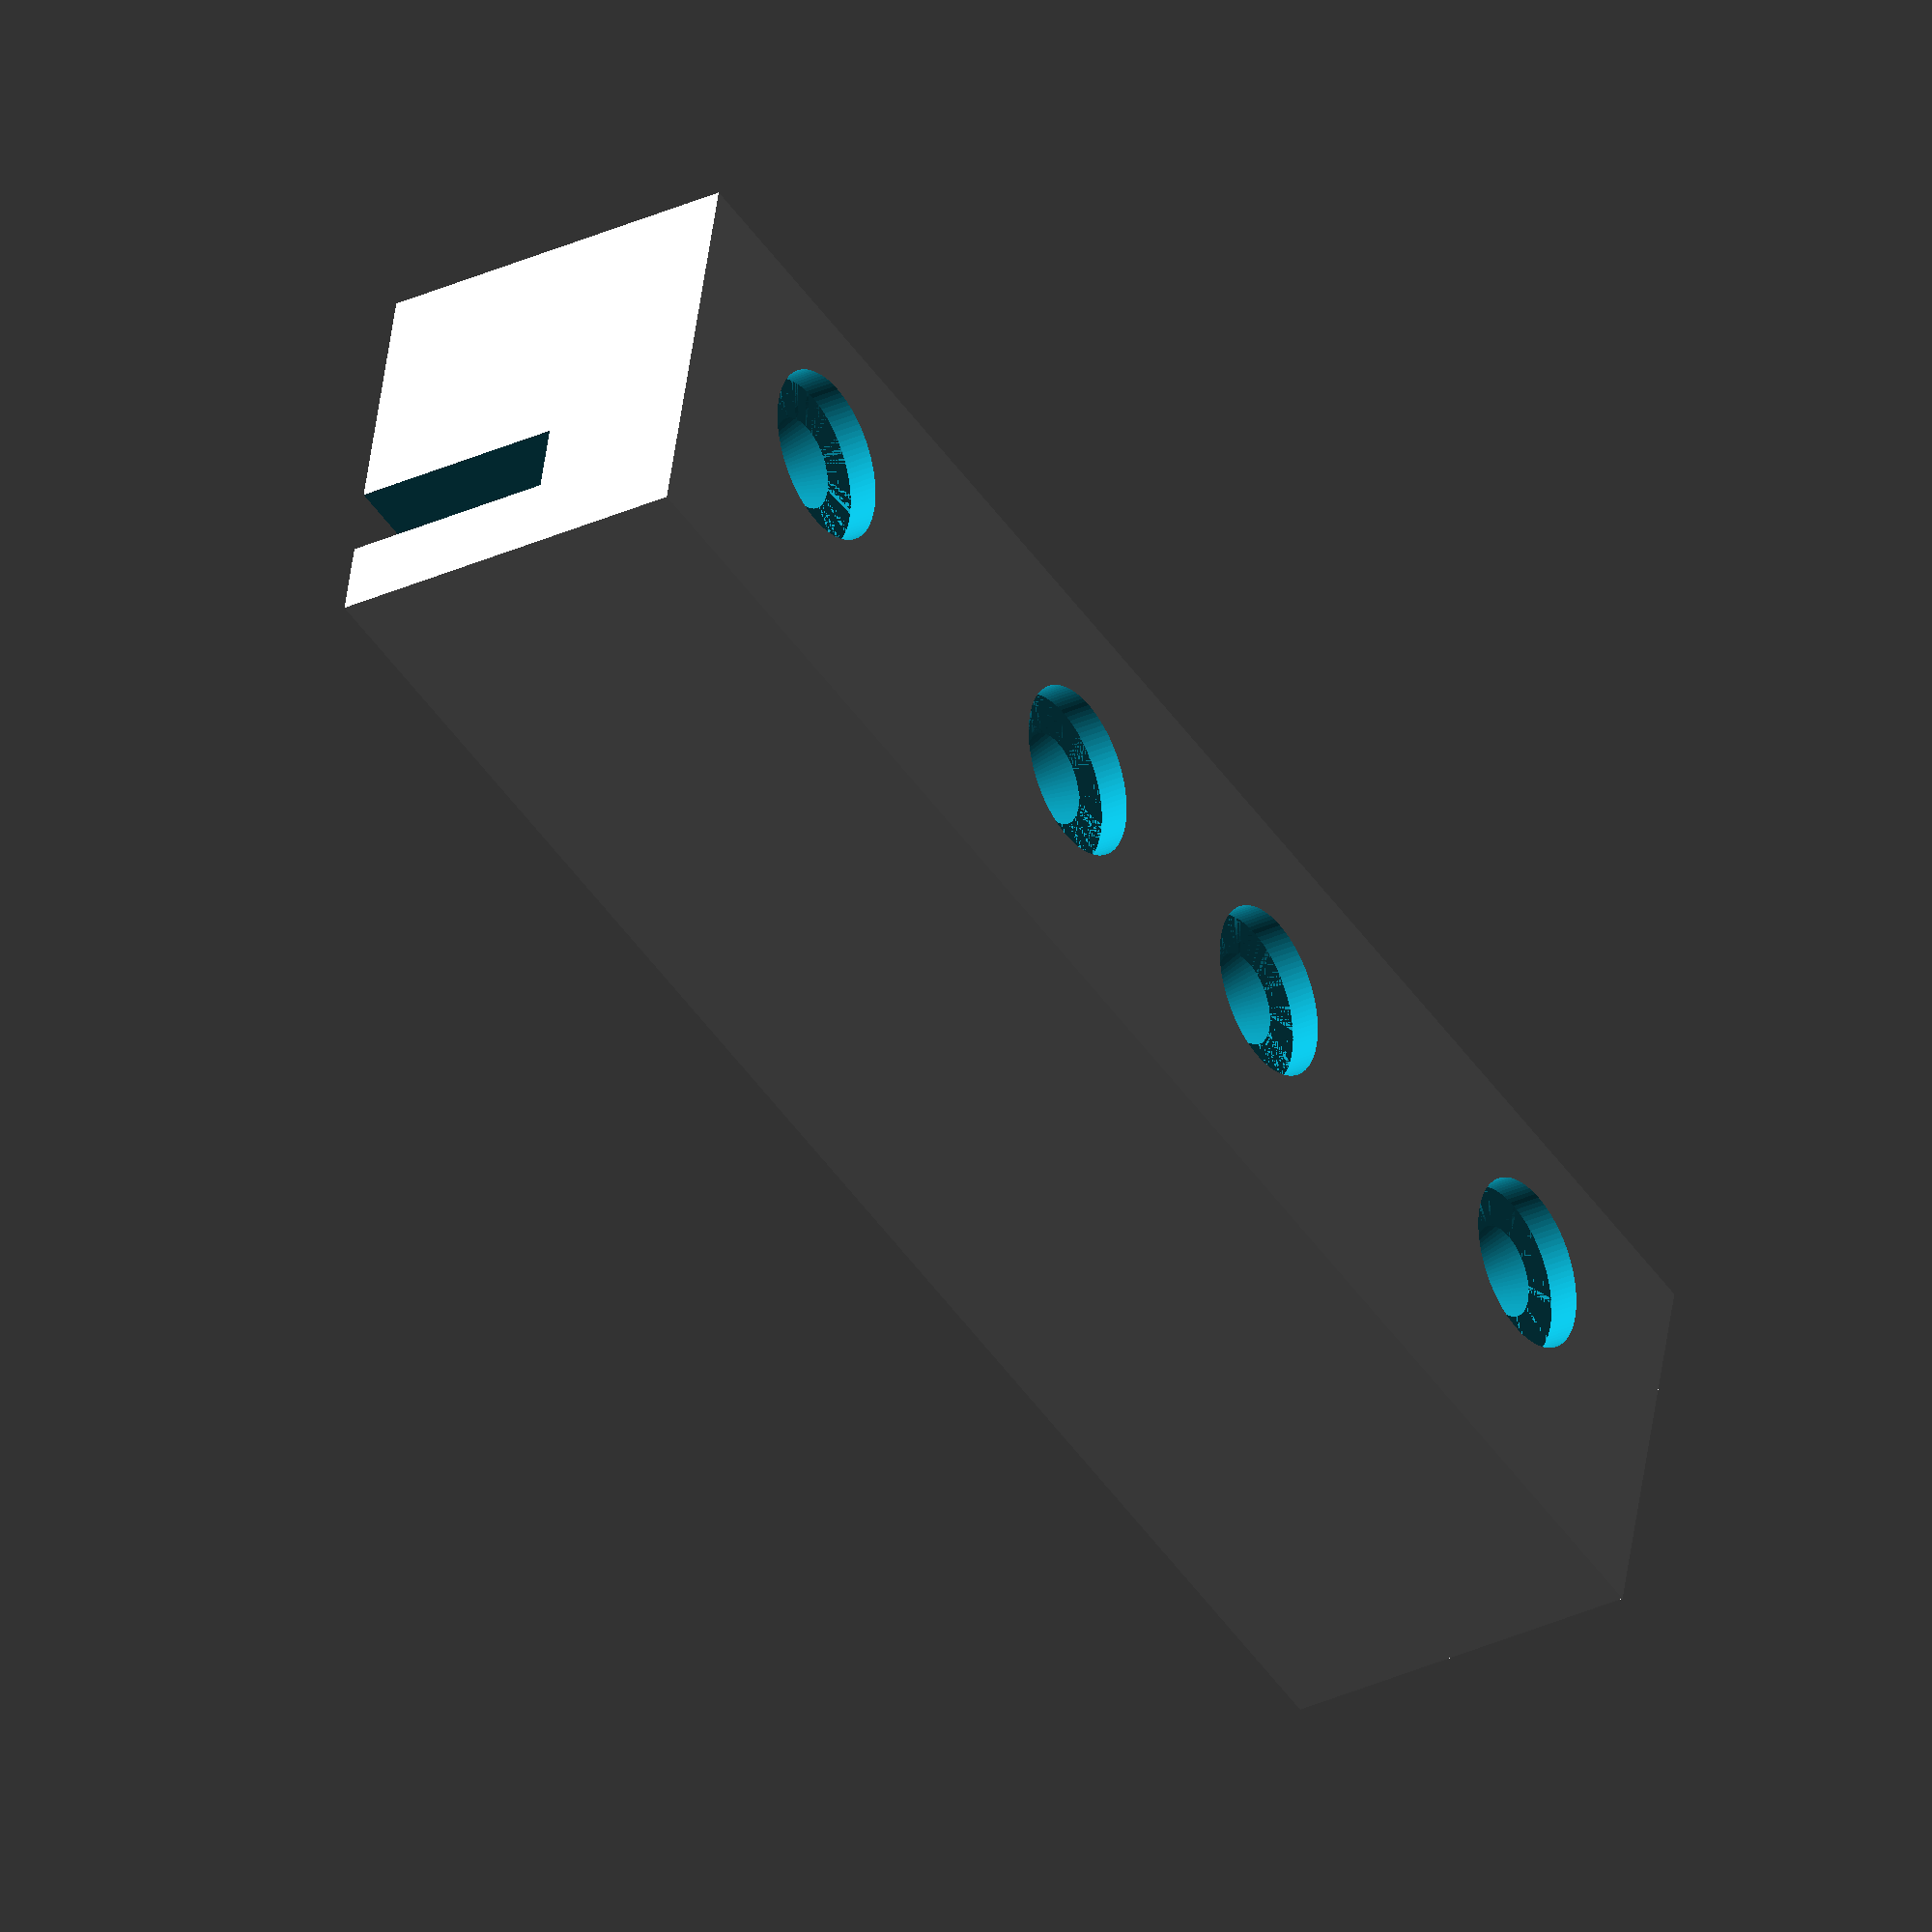
<openscad>
rr=5;
d_in=1.6;
dd_in=2.5;
h=13;
h_s=7.5;
w=14;
ss_d=2.7;
$fn=100;
module raindrop2D(thick, radius, centered = true){
	if(!centered){
		translate([radius, radius, 0]){
			cylinder(h = thick, r = radius);
			linear_extrude(height = thick)
			polygon(points=[[radius * -cos(20), radius * sin(20)],[radius * cos(20), radius * sin(20)],[0, radius * 3]], paths=[[0,1,2]]);
		}
	}else if(centered){
		cylinder(h = thick, r = radius);
		linear_extrude(height = thick)
		polygon(points=[[radius * -cos(20), radius * sin(20)],[radius * cos(20), radius * sin(20)],[0, radius * 3]], paths=[[0,1,2]]);
	}	
}

module m3_support(){
    translate([0,0,-1])cylinder(r=3,h=3);
    translate([0,0,2])cylinder(r1=3,r2=1.6,h=2);
    cylinder(r=1.6,h=20);
}


module belt_support(){
    translate([0,rr,0])rotate([0,0,-109.5])difference(){
        raindrop2D(thick=10, radius=rr);
        raindrop2D(thick=11, radius=rr-d_in);
    }
    translate([rr*2,0,0])cube([50,dd_in,h]);
     //translate()linear_extrude(height = h)polygon ( points= [ [0,r], [2*r,0], [0,-r]]); 
    }
    
module belt_mount(){
    difference(){
        cube([60,w,h]);
        translate([24,ss_d,h-h_s])mirror([-1,0,0])belt_support();
        translate([36,ss_d,h-h_s])belt_support();
        translate([24,ss_d+rr,-1])m3_support();
        translate([36,ss_d+rr,-1])m3_support();
        translate([8,ss_d+1+rr,-1])m3_support();
        translate([52,ss_d+1+rr,-1])m3_support();
    }
}

belt_mount();
//belt_support();
//m3_support();
</openscad>
<views>
elev=31.5 azim=346.9 roll=123.4 proj=o view=solid
</views>
